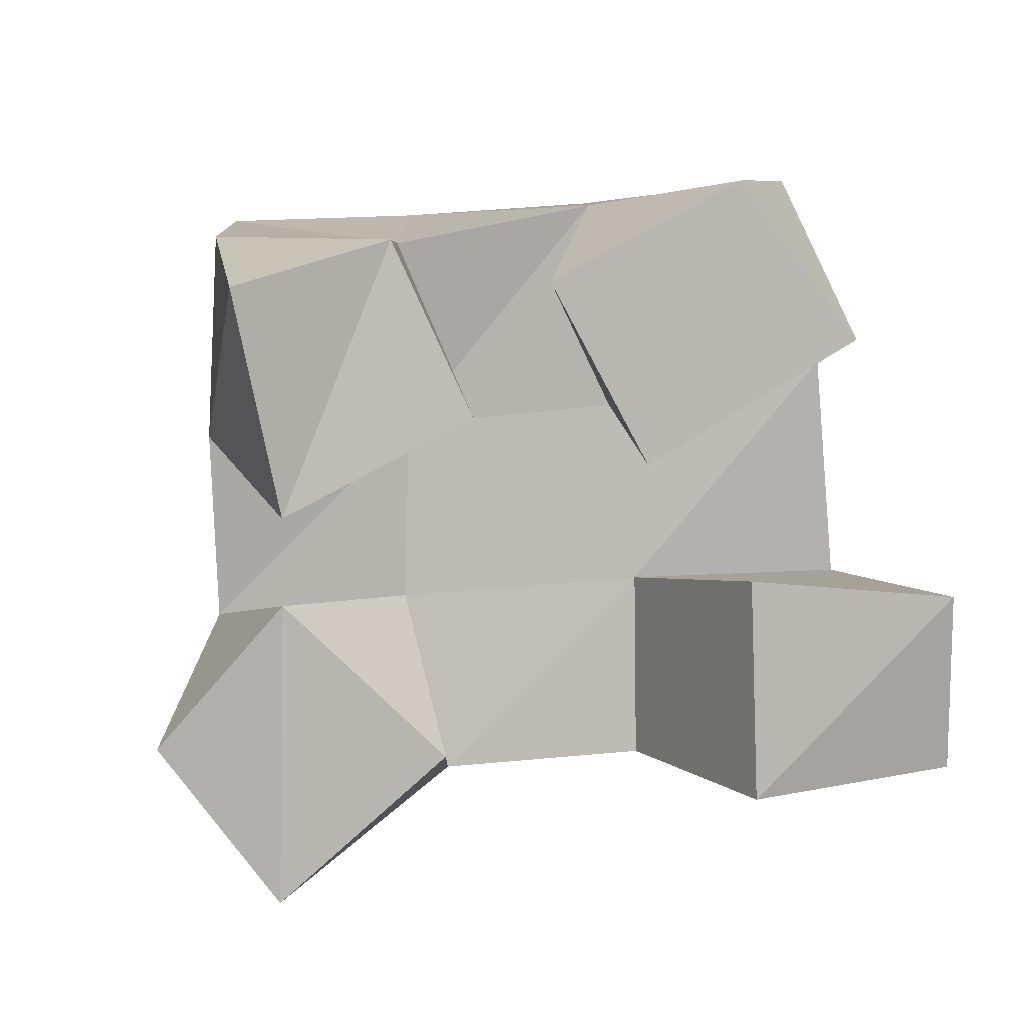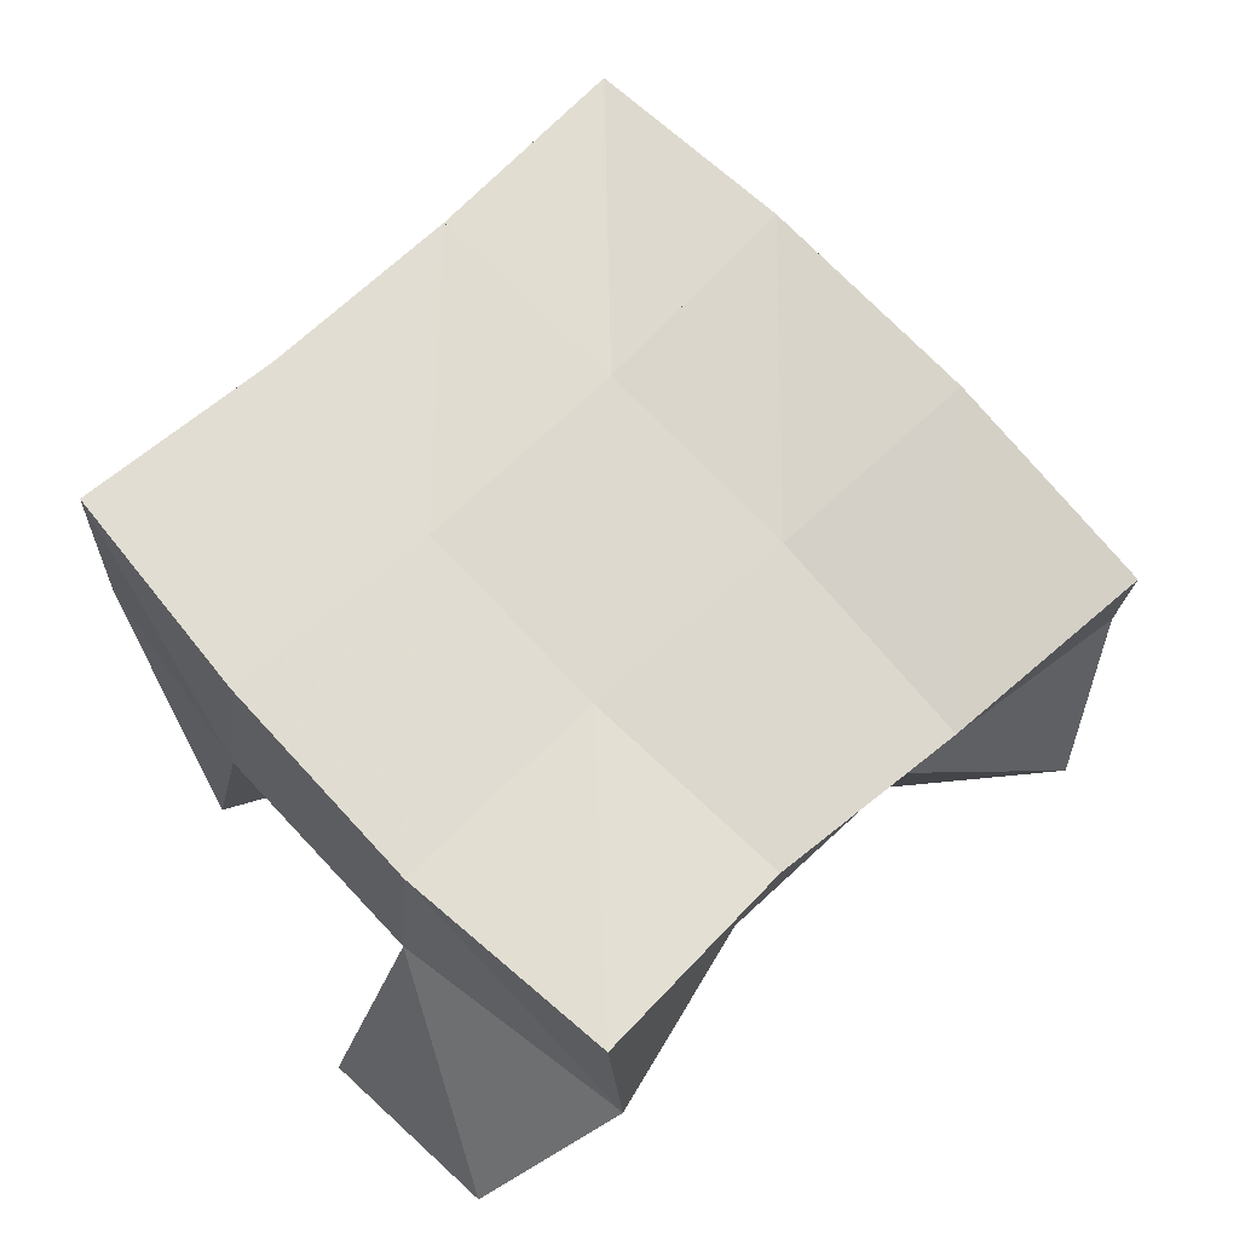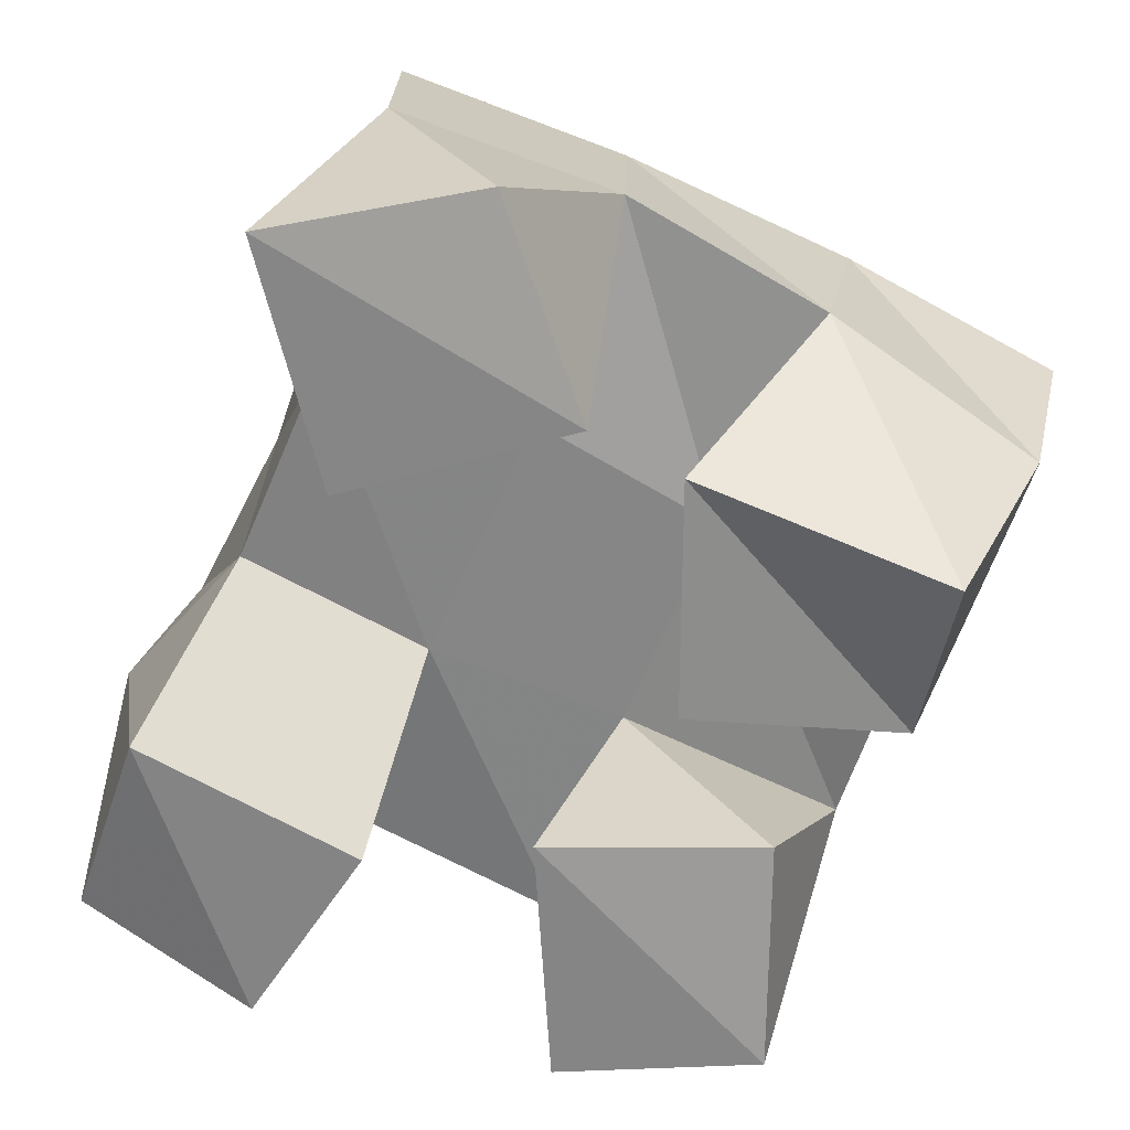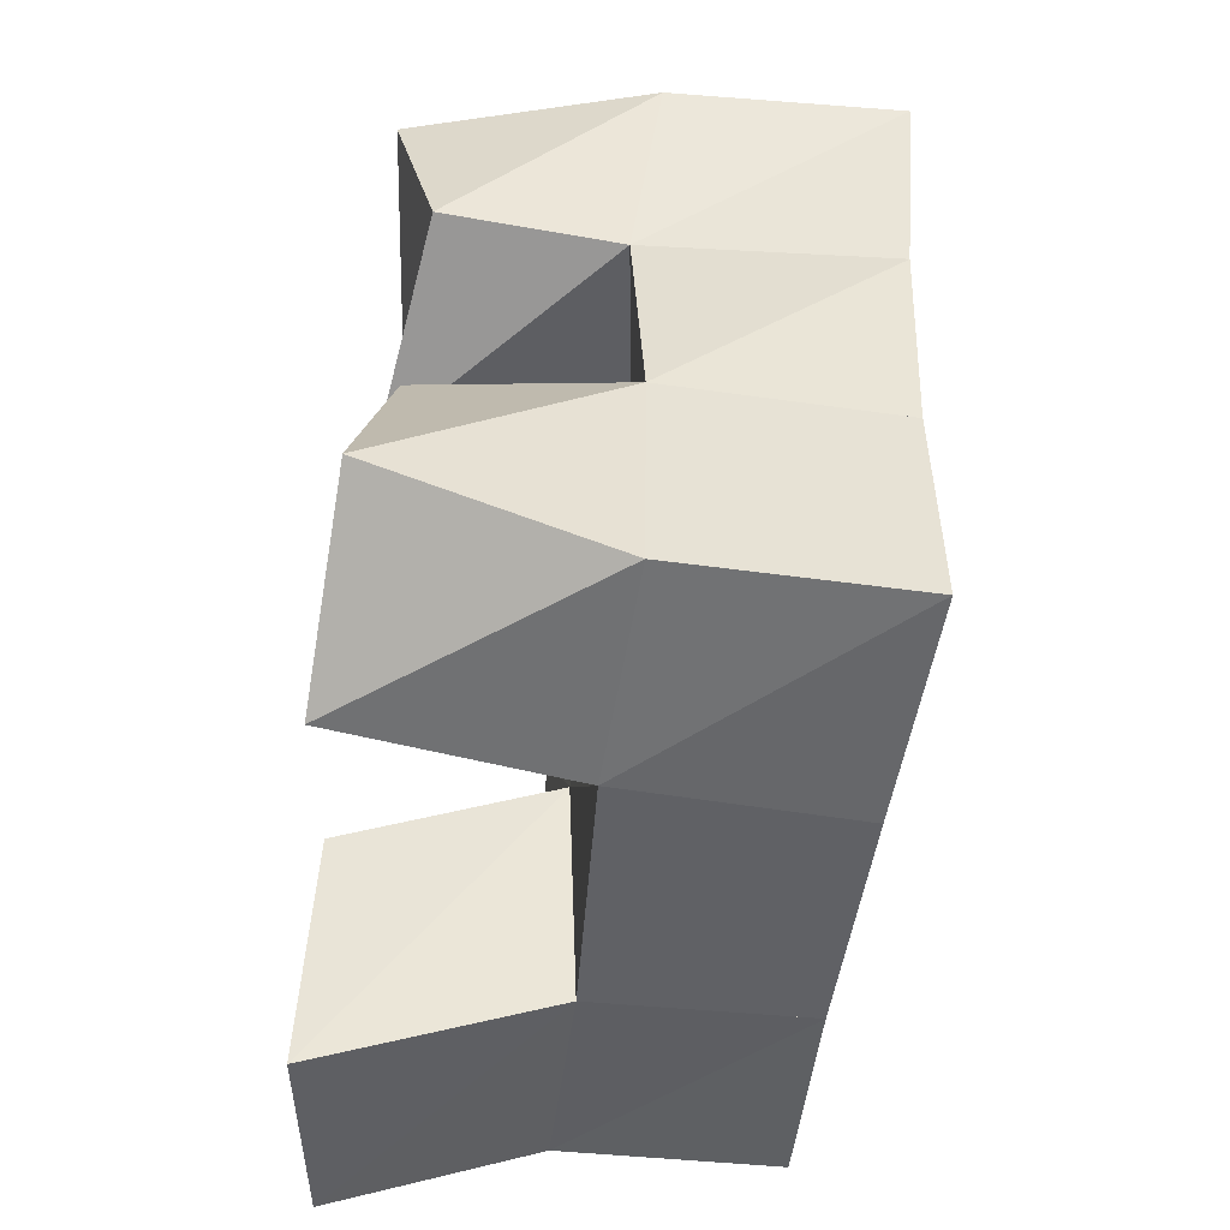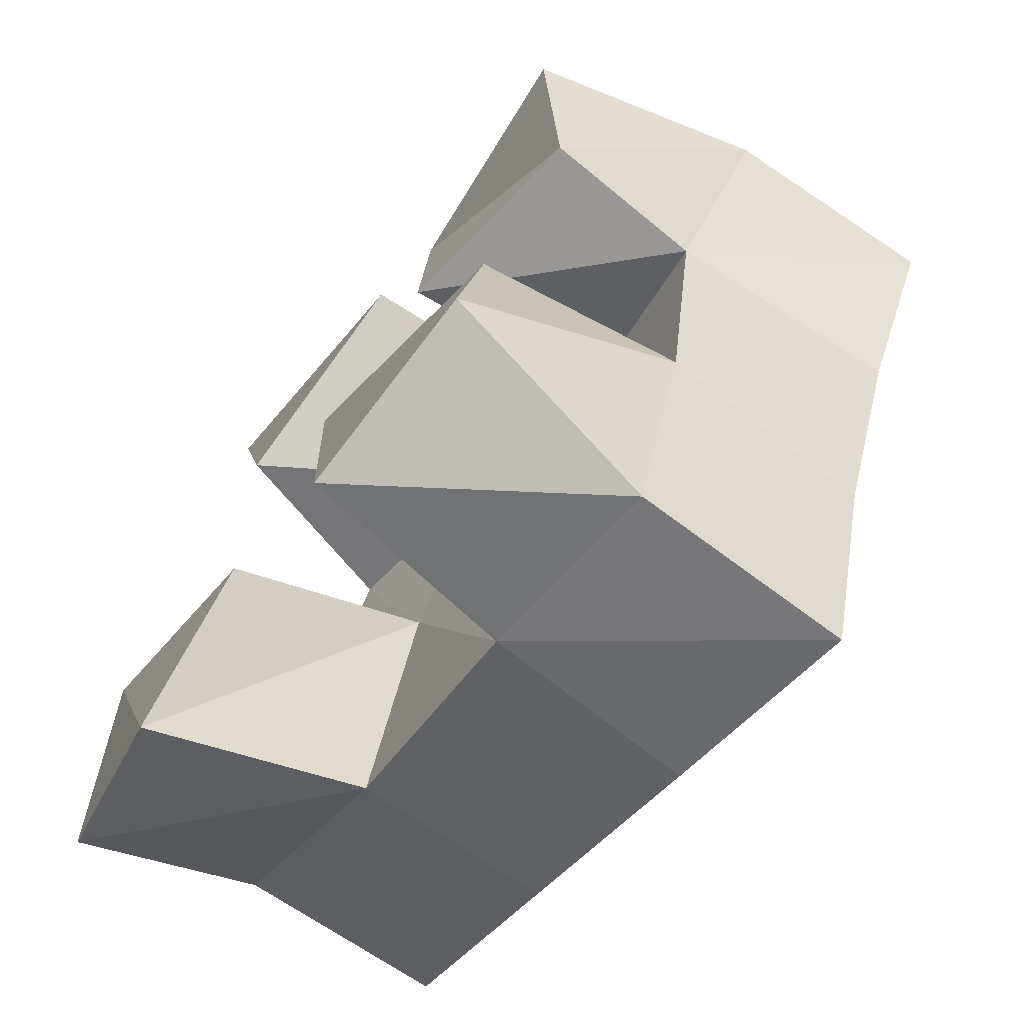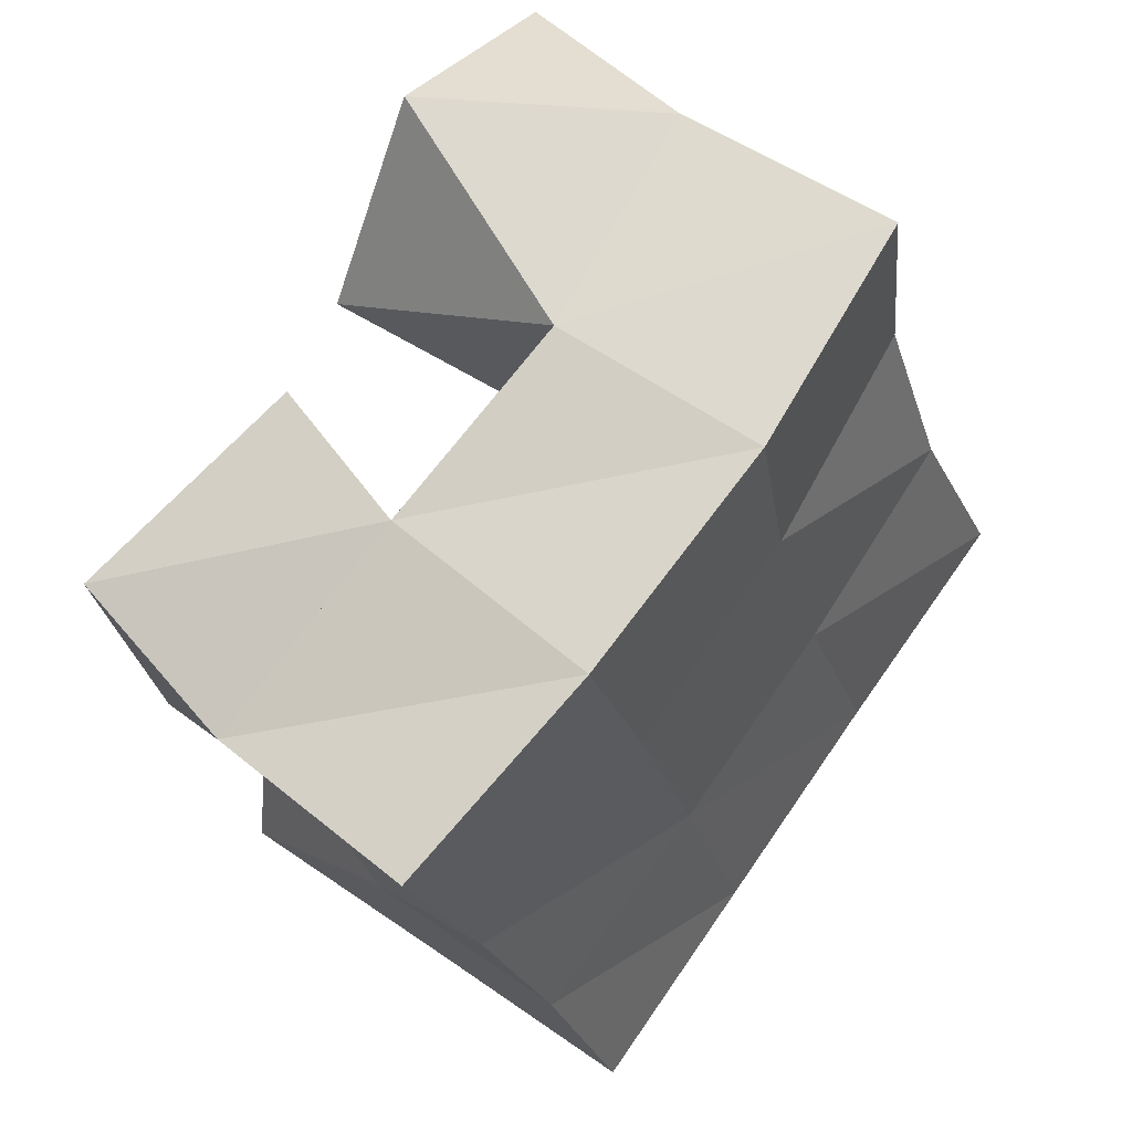
<metadata>
{"format":"obj","ext":"obj","renderer":"f3d","projection":"perspective","resolution":1024,"background":"white","views":[{"elev":-79.8,"azim":118.0,"up":"+Y"},{"elev":68.2,"azim":-110.0,"up":"+Y"},{"elev":27.0,"azim":10.4,"up":"+Z"},{"elev":-71.6,"azim":83.8,"up":"+Z"},{"elev":-72.4,"azim":54.4,"up":"+Z"},{"elev":48.0,"azim":131.0,"up":"+Z"}]}
</metadata>
<code>
v 0.8191 0.1069 0.1182
v 0.8178 0.1504 0.1508
v 0.8582 0.1012 0.09856
v 0.8655 0.1512 0.12
v 0.8358 0.1 0.1629
v 0.8482 0.1432 0.1869
v 0.8841 0.102 0.1395
v 0.8887 0.1469 0.166
v 0.9499 0.1032 0.1798
v 0.9507 0.1521 0.1992
v 0.9959 0.11 0.1775
v 0.9933 0.1472 0.1792
v 0.9499 0.1048 0.2318
v 0.972 0.1561 0.2472
v 1.004 0.1 0.2151
v 1.016 0.1514 0.2195
v 0.8807 0.1 0.2244
v 0.8675 0.1433 0.2324
v 0.9315 0.102 0.2415
v 0.9121 0.1488 0.2211
v 0.8671 0.1 0.2778
v 0.8822 0.151 0.2868
v 0.9137 0.107 0.2871
v 0.929 0.1592 0.2687
v 0.9246 0.1 0.09173
v 0.9163 0.1499 0.09867
v 0.9699 0.1021 0.09845
v 0.9612 0.1528 0.08584
v 0.921 0.1 0.1484
v 0.9313 0.1506 0.1511
v 0.9696 0.1082 0.1487
v 0.9789 0.1514 0.1322
v 0.8203 0.1975 0.1487
v 0.8651 0.1973 0.1236
v 0.8425 0.1939 0.1919
v 0.8864 0.1969 0.1696
v 0.858 0.1906 0.2354
v 0.9048 0.1987 0.2165
v 0.8737 0.1979 0.2801
v 0.9222 0.2052 0.2614
v 0.9125 0.1997 0.1038
v 0.9306 0.1989 0.1507
v 0.9505 0.2009 0.1966
v 0.972 0.2052 0.2407
v 0.9599 0.2032 0.08751
v 0.9775 0.2003 0.1329
v 0.9969 0.1994 0.1762
v 1.018 0.2006 0.2194
f 1 2 4
f 3 1 4
f 2 6 8
f 4 2 8
f 6 5 7
f 8 6 7
f 5 1 3
f 7 5 3
f 8 7 3
f 4 8 3
f 2 1 5
f 6 2 5
f 9 10 12
f 11 9 12
f 10 14 16
f 12 10 16
f 14 13 15
f 16 14 15
f 13 9 11
f 15 13 11
f 16 15 11
f 12 16 11
f 10 9 13
f 14 10 13
f 17 18 20
f 19 17 20
f 18 22 24
f 20 18 24
f 22 21 23
f 24 22 23
f 21 17 19
f 23 21 19
f 24 23 19
f 20 24 19
f 18 17 21
f 22 18 21
f 25 26 28
f 27 25 28
f 26 30 32
f 28 26 32
f 30 29 31
f 32 30 31
f 29 25 27
f 31 29 27
f 32 31 27
f 28 32 27
f 26 25 29
f 30 26 29
f 2 33 34
f 4 2 34
f 33 35 36
f 34 33 36
f 35 6 8
f 36 35 8
f 6 2 4
f 8 6 4
f 36 8 4
f 34 36 4
f 33 2 6
f 35 33 6
f 6 35 36
f 8 6 36
f 35 37 38
f 36 35 38
f 37 18 20
f 38 37 20
f 18 6 8
f 20 18 8
f 38 20 8
f 36 38 8
f 35 6 18
f 37 35 18
f 18 37 38
f 20 18 38
f 37 39 40
f 38 37 40
f 39 22 24
f 40 39 24
f 22 18 20
f 24 22 20
f 40 24 20
f 38 40 20
f 37 18 22
f 39 37 22
f 4 34 41
f 26 4 41
f 34 36 42
f 41 34 42
f 36 8 30
f 42 36 30
f 8 4 26
f 30 8 26
f 42 30 26
f 41 42 26
f 34 4 8
f 36 34 8
f 8 36 42
f 30 8 42
f 36 38 43
f 42 36 43
f 38 20 10
f 43 38 10
f 20 8 30
f 10 20 30
f 43 10 30
f 42 43 30
f 36 8 20
f 38 36 20
f 20 38 43
f 10 20 43
f 38 40 44
f 43 38 44
f 40 24 14
f 44 40 14
f 24 20 10
f 14 24 10
f 44 14 10
f 43 44 10
f 38 20 24
f 40 38 24
f 26 41 45
f 28 26 45
f 41 42 46
f 45 41 46
f 42 30 32
f 46 42 32
f 30 26 28
f 32 30 28
f 46 32 28
f 45 46 28
f 41 26 30
f 42 41 30
f 30 42 46
f 32 30 46
f 42 43 47
f 46 42 47
f 43 10 12
f 47 43 12
f 10 30 32
f 12 10 32
f 47 12 32
f 46 47 32
f 42 30 10
f 43 42 10
f 10 43 47
f 12 10 47
f 43 44 48
f 47 43 48
f 44 14 16
f 48 44 16
f 14 10 12
f 16 14 12
f 48 16 12
f 47 48 12
f 43 10 14
f 44 43 14

</code>
